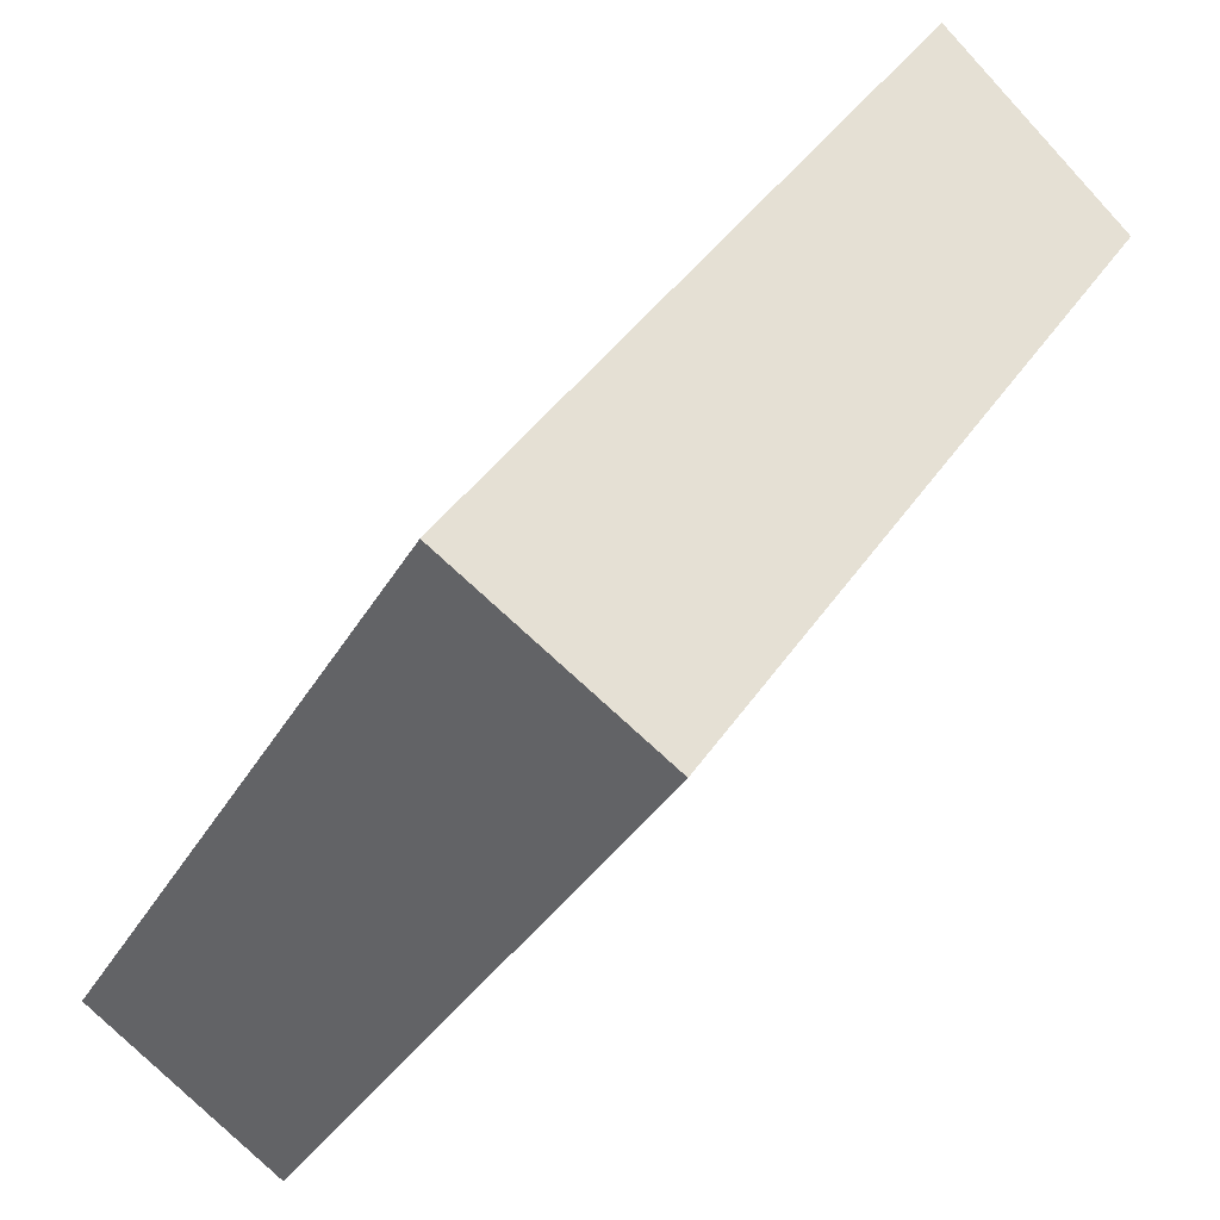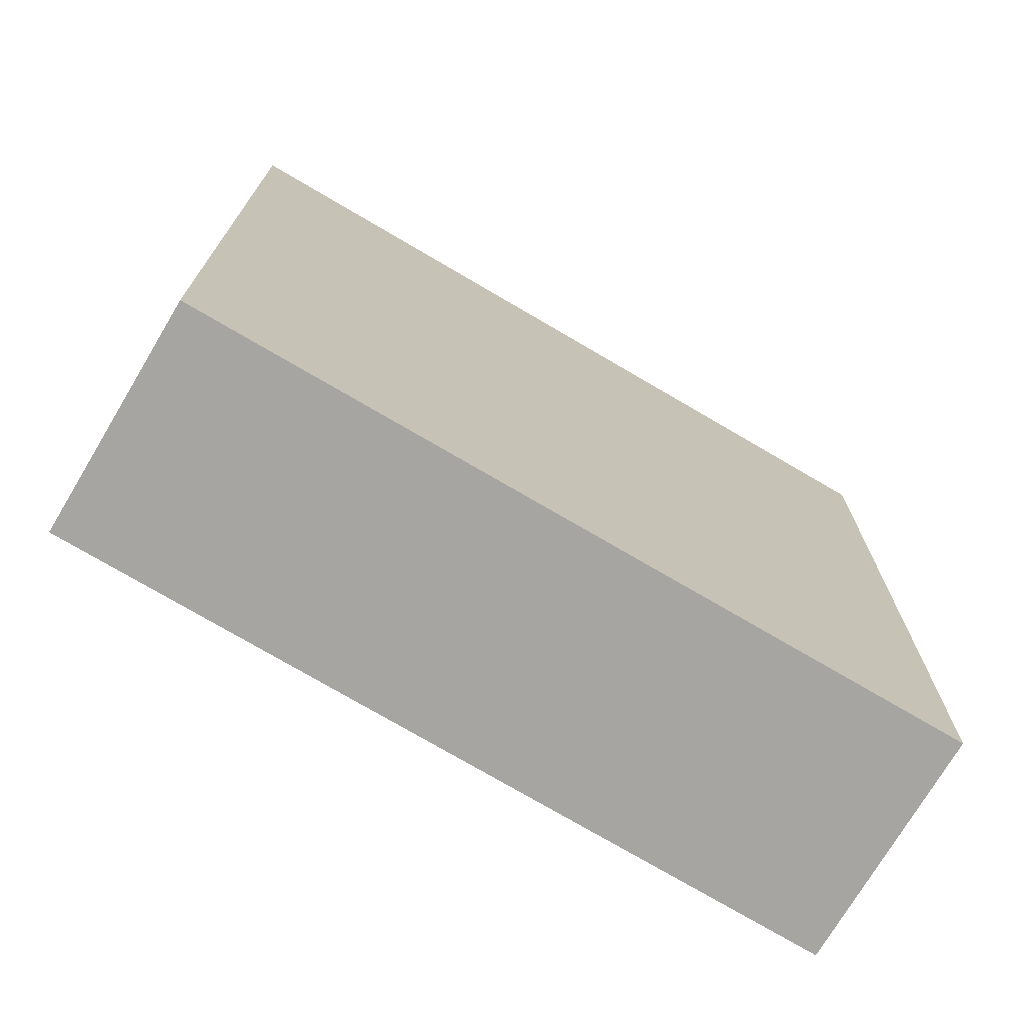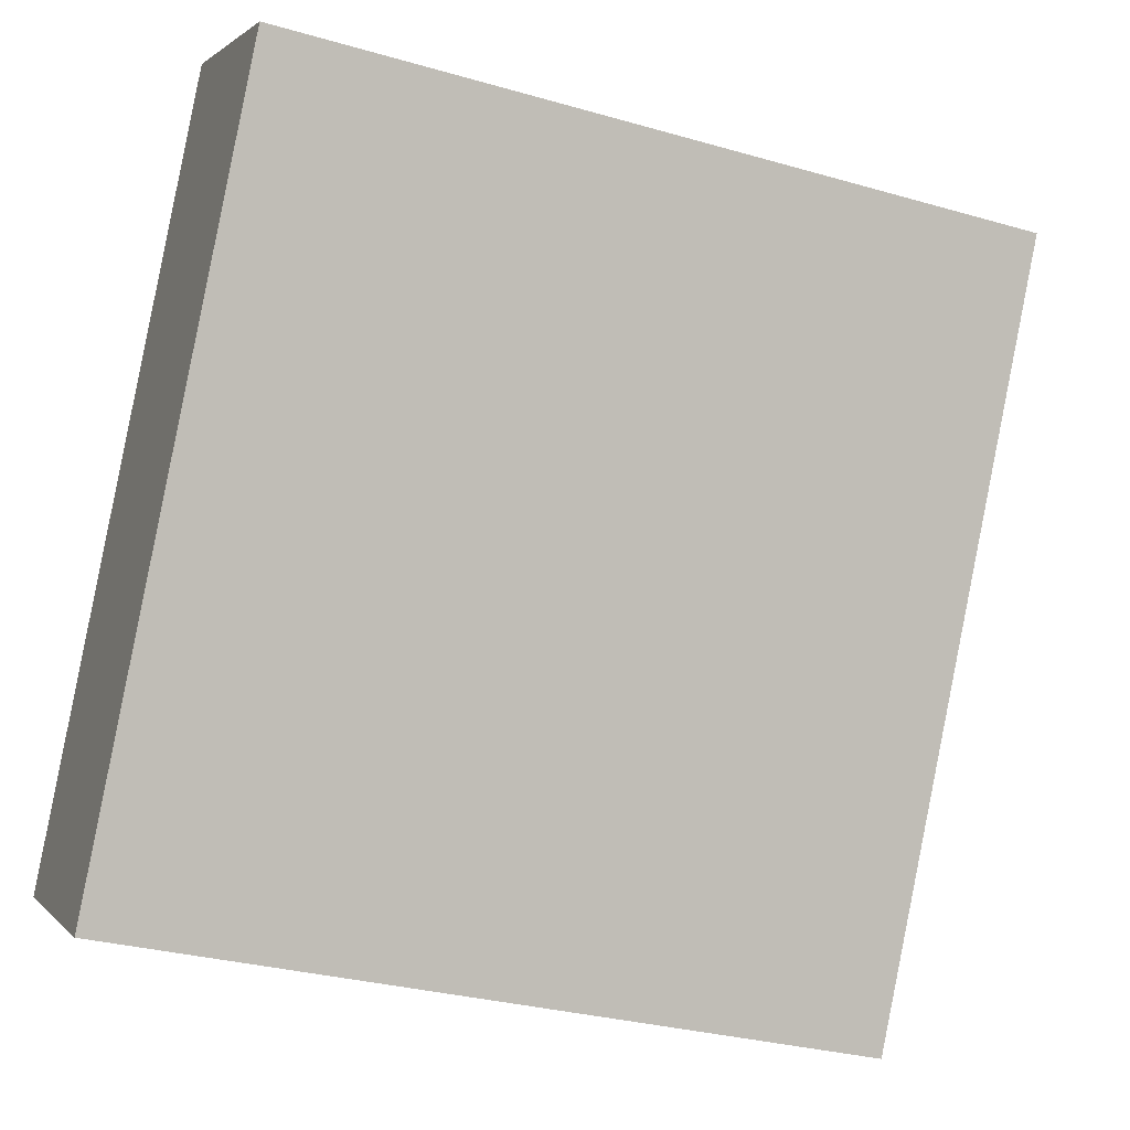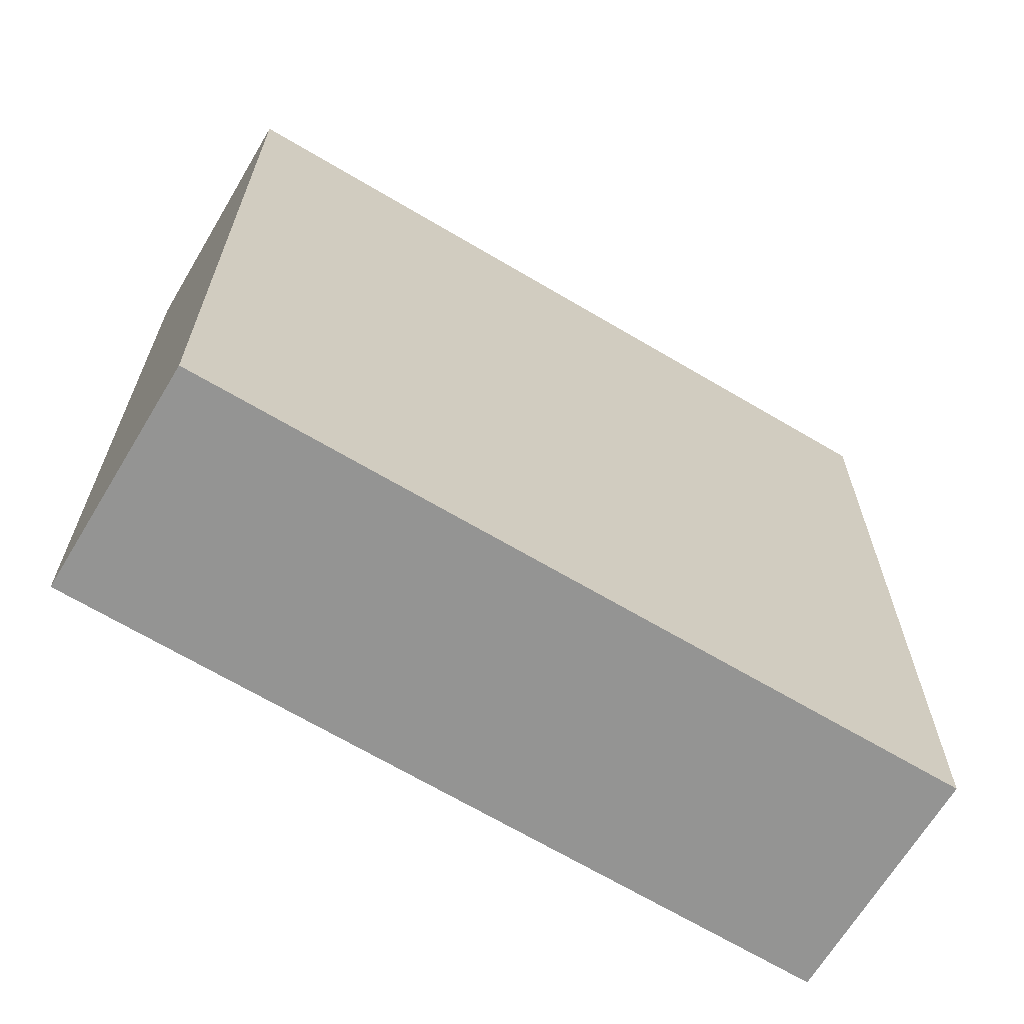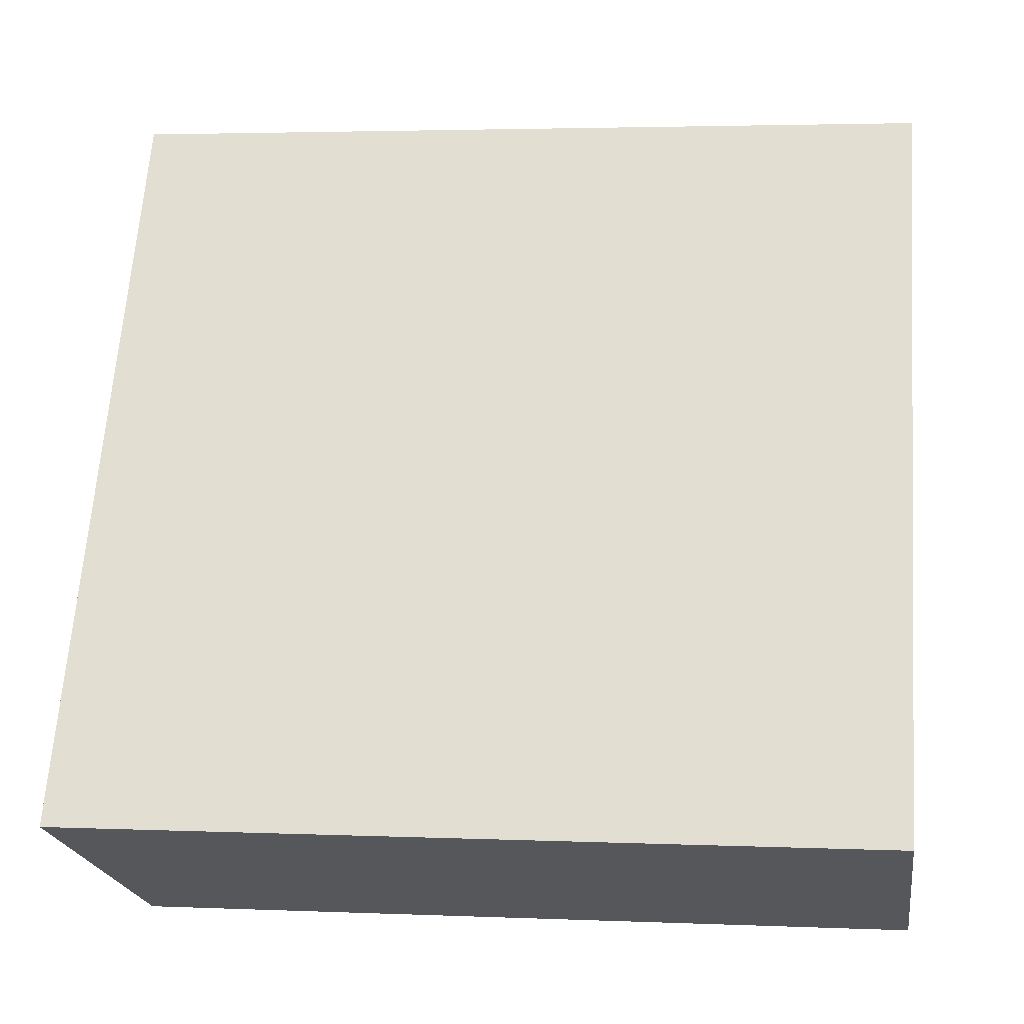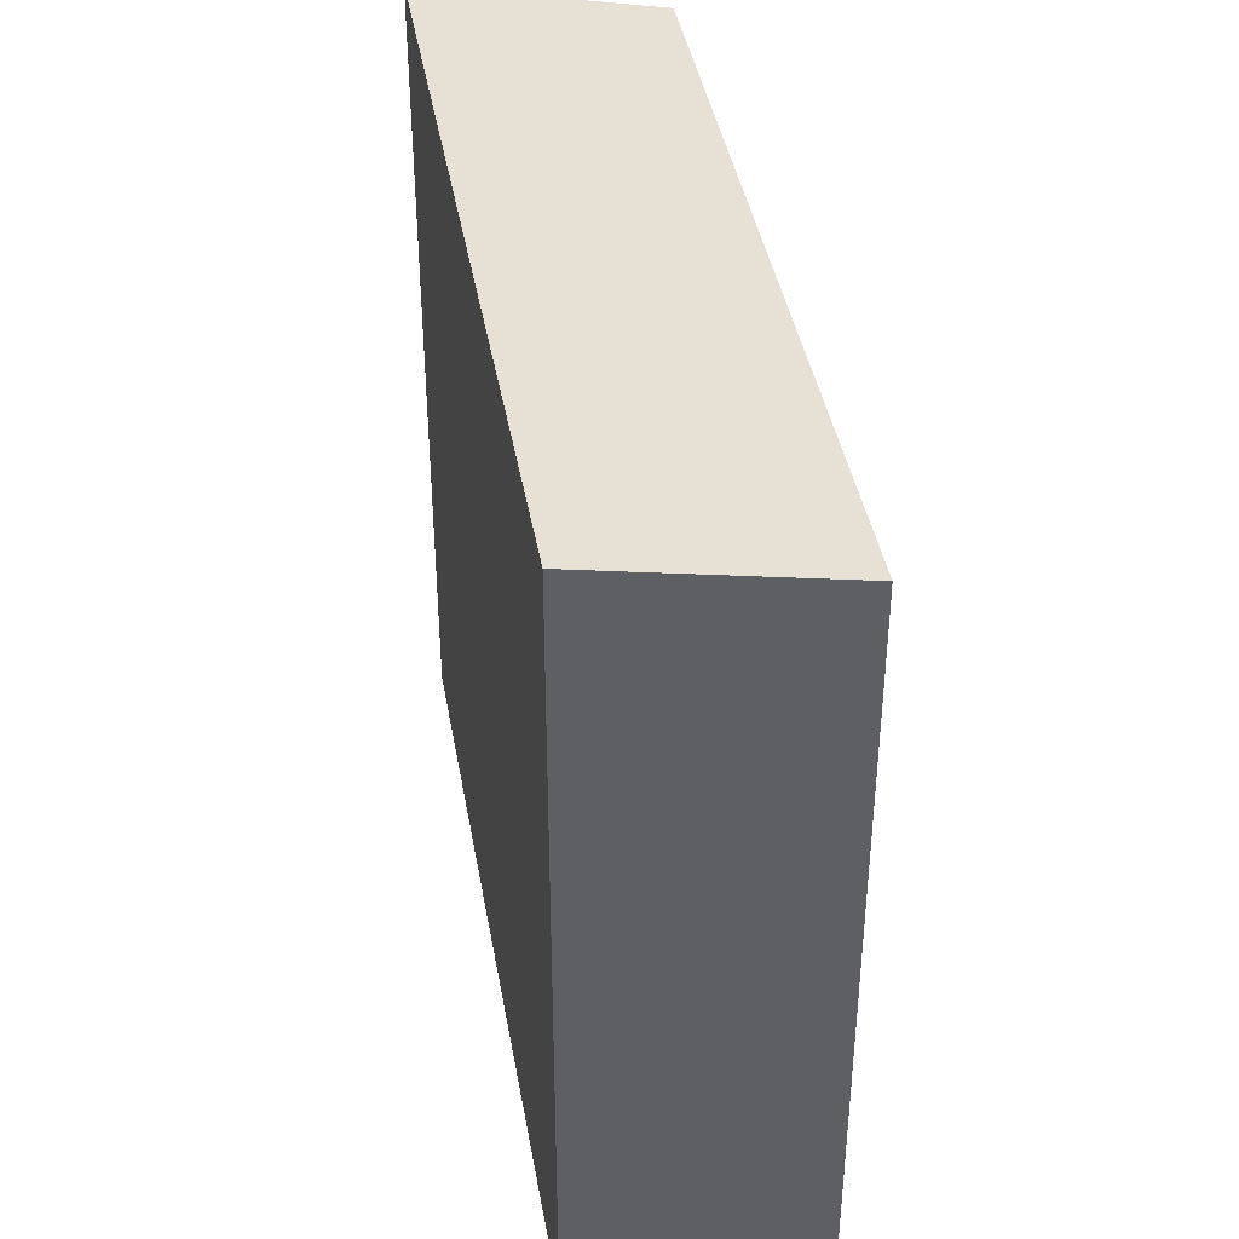
<metadata>
{"format":"obj","ext":"obj","renderer":"f3d","projection":"perspective","resolution":1024,"background":"white","views":[{"elev":40.6,"azim":30.5,"up":"+Z"},{"elev":-73.8,"azim":-90.8,"up":"+Y"},{"elev":-30.4,"azim":67.4,"up":"+Z"},{"elev":-67.0,"azim":-91.1,"up":"+Y"},{"elev":3.1,"azim":-81.8,"up":"+Z"},{"elev":41.4,"azim":19.8,"up":"+Y"}]}
</metadata>
<code>
v  0 6.653 4.074e-16
v  4.916 6.262 4.636
v  1.687 6.268 -0.972
v  3.203 6.653 5.625
v  1.687 5.952e-17 -0.972
v  4.916 -2.839e-16 4.636
v  0 0 0
v  3.203 -3.444e-16 5.625
g defaultobject
f 1 2 3
f 2 1 4
f 2 5 3
f 5 2 6
f 3 7 1
f 7 3 5
f 7 4 1
f 4 7 8
f 8 2 4
f 2 8 6
f 6 7 5
f 7 6 8

</code>
